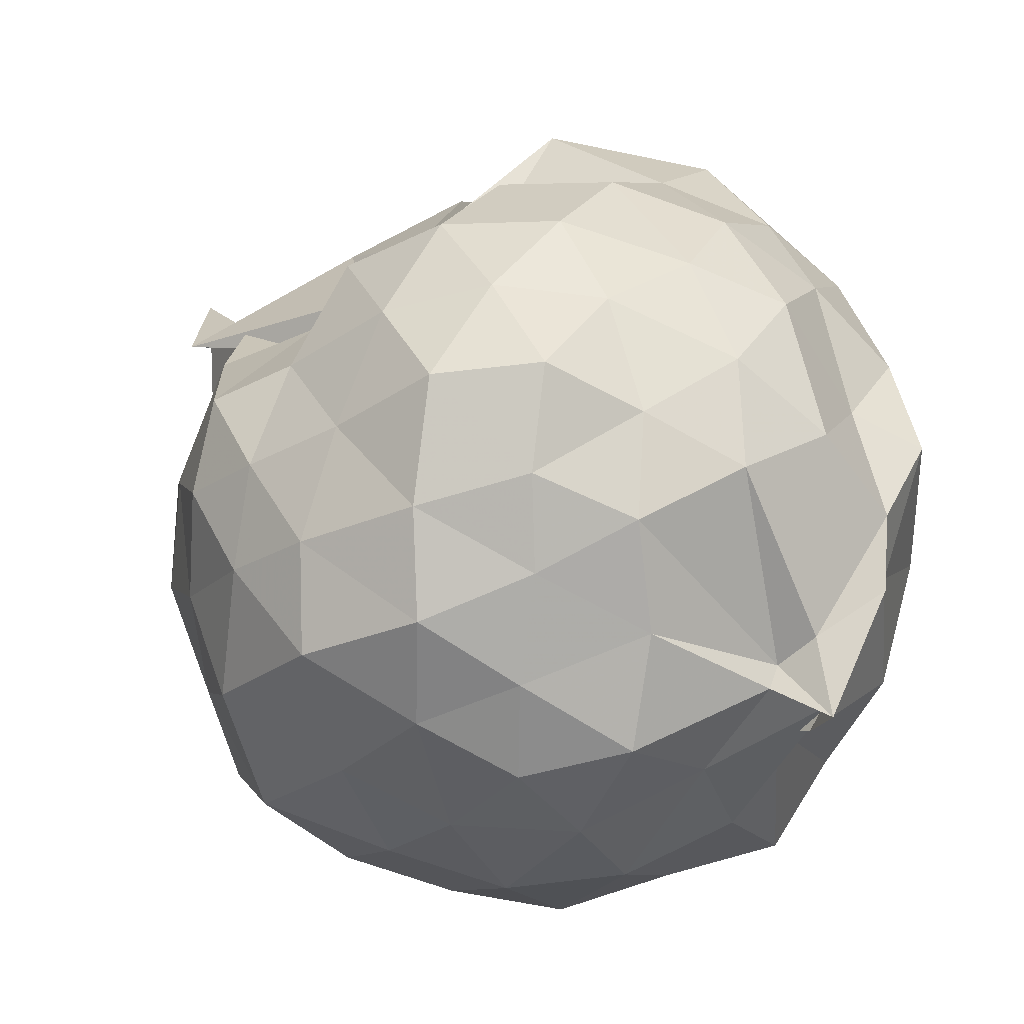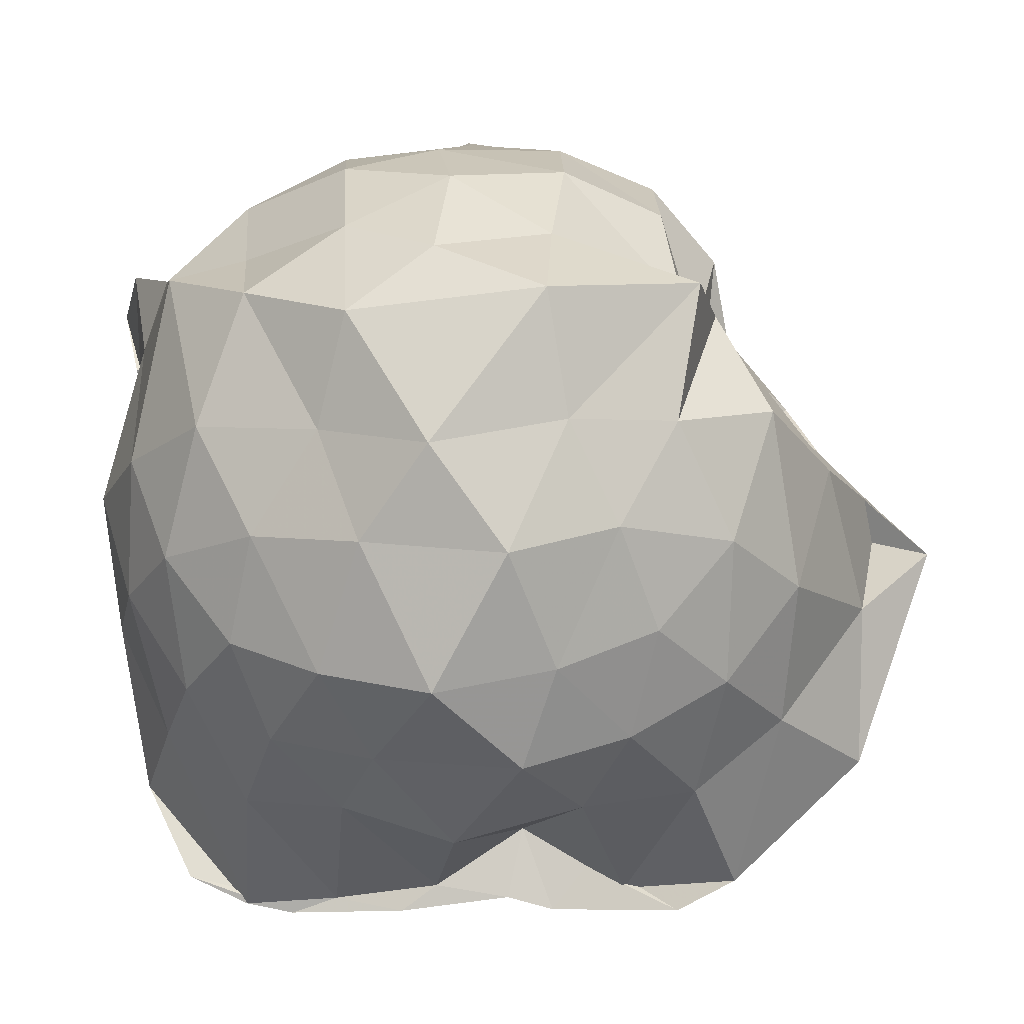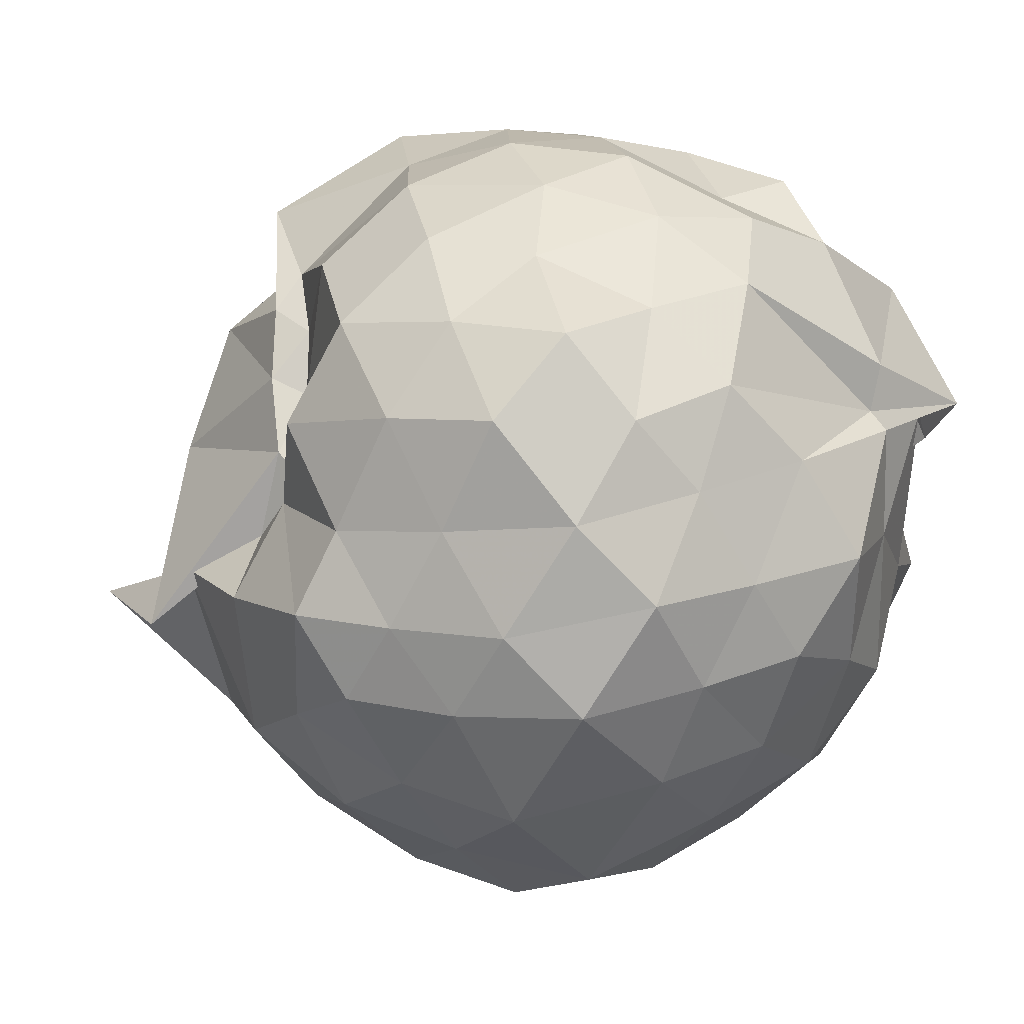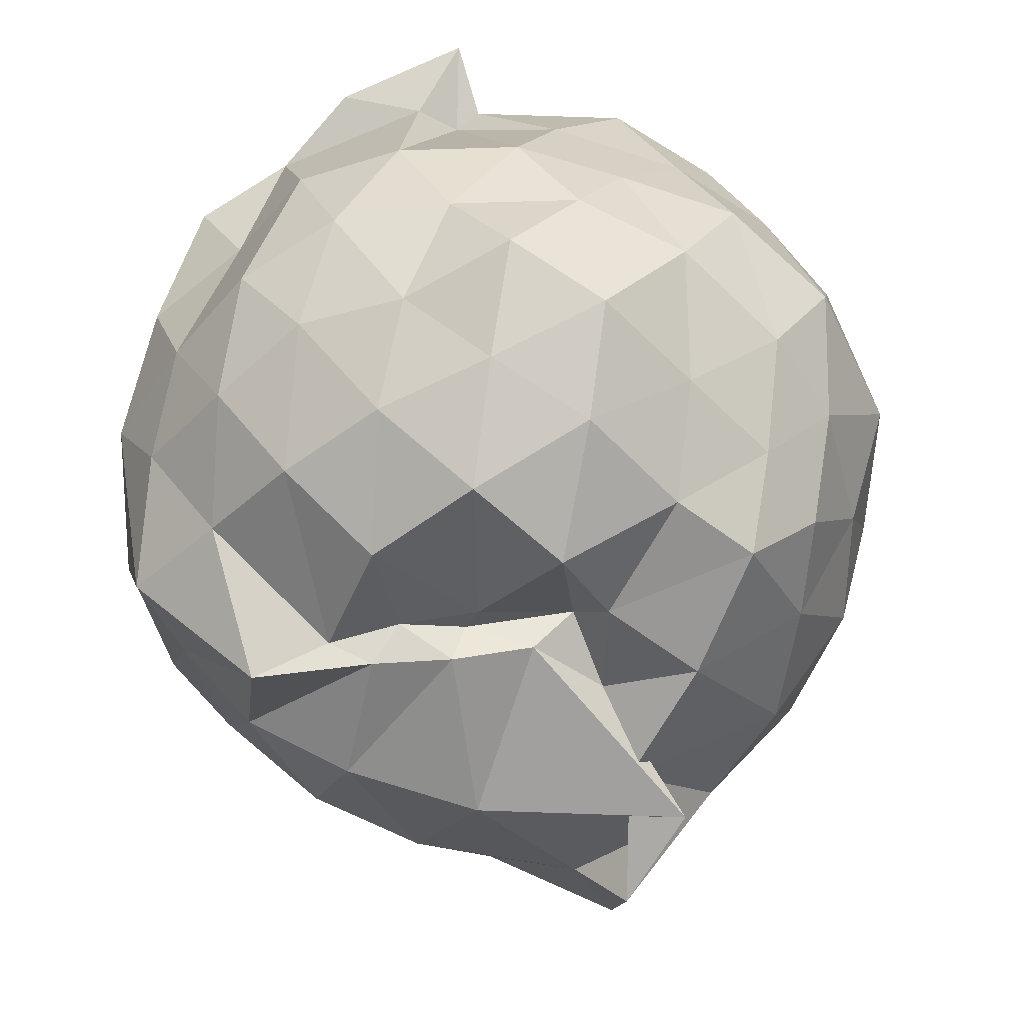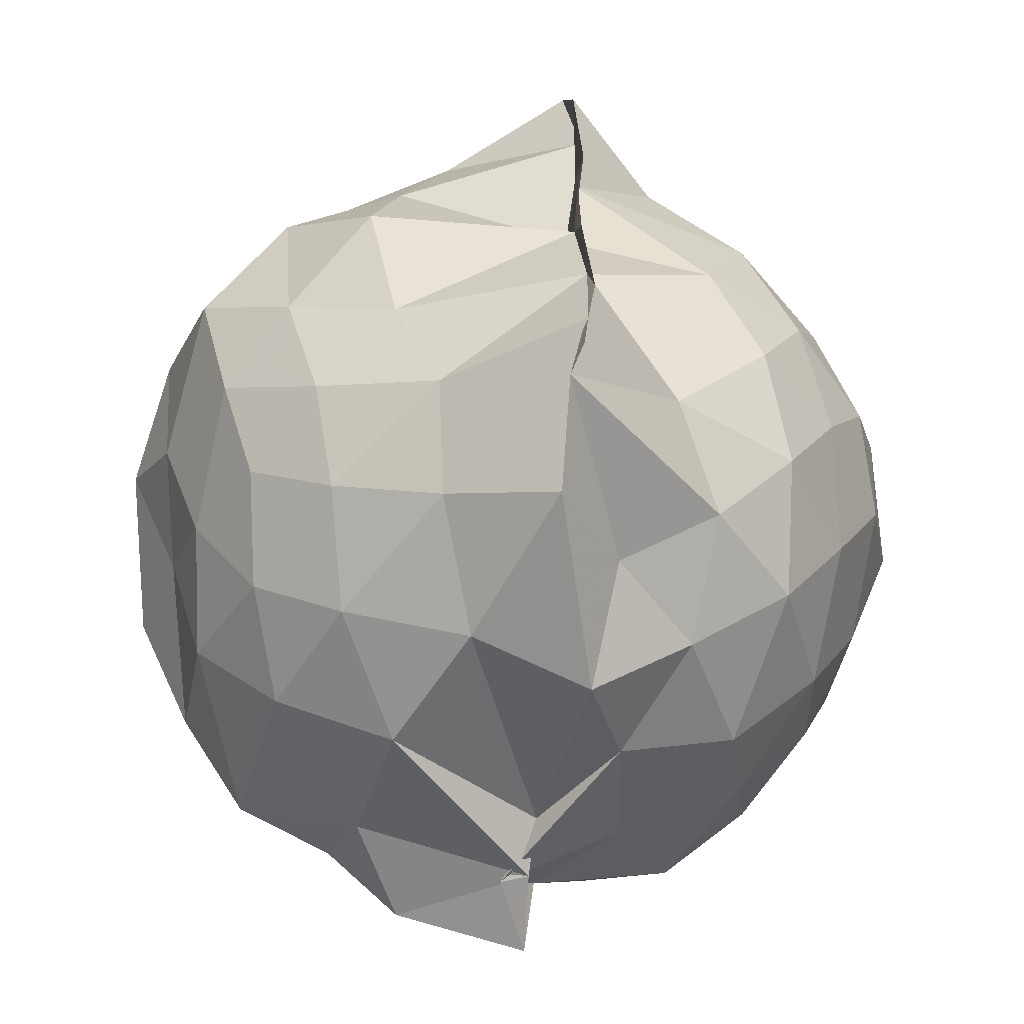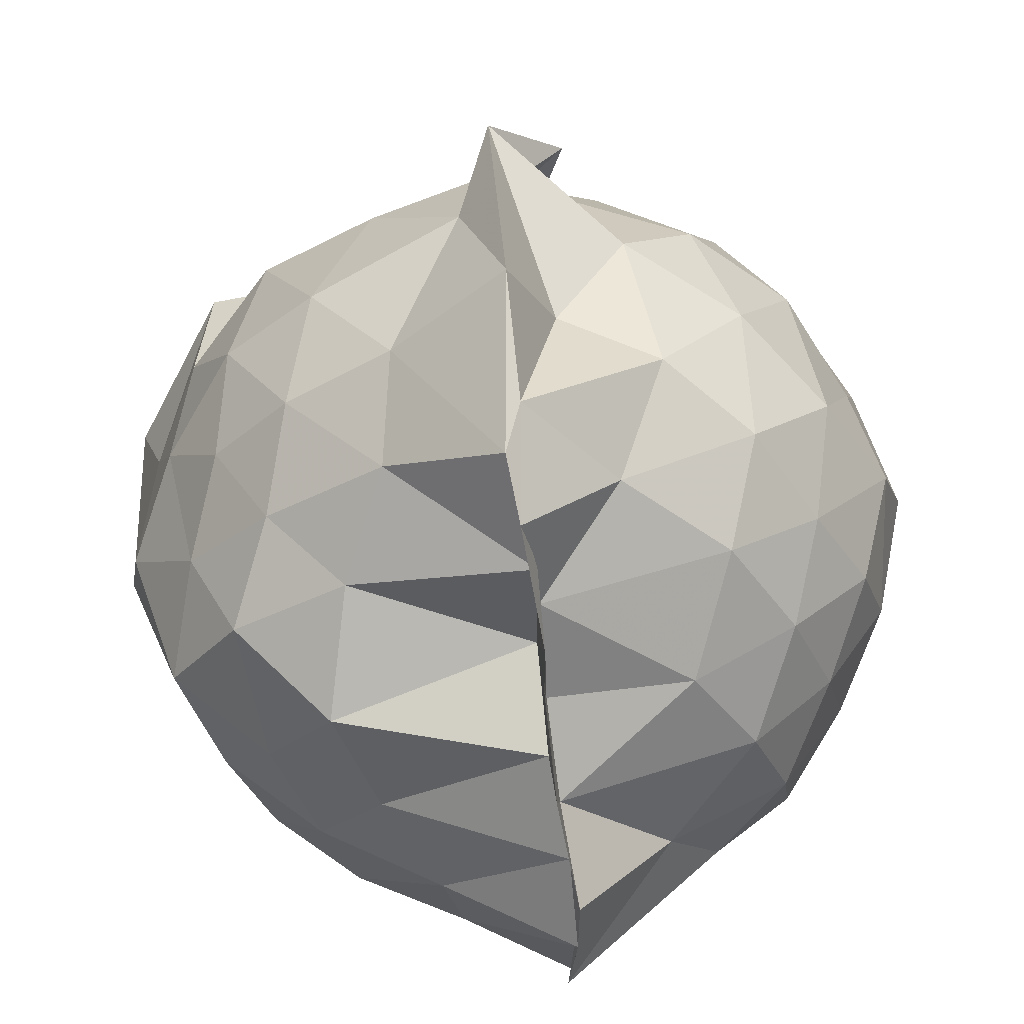
<metadata>
{"format":"obj","ext":"obj","renderer":"f3d","projection":"perspective","resolution":1024,"background":"white","views":[{"elev":65.6,"azim":-47.7,"up":"+Z"},{"elev":-12.4,"azim":96.6,"up":"+Z"},{"elev":66.4,"azim":-96.0,"up":"+Z"},{"elev":59.6,"azim":168.0,"up":"+Z"},{"elev":-56.4,"azim":174.7,"up":"+Y"},{"elev":-66.3,"azim":-173.7,"up":"+Z"}]}
</metadata>
<code>
v -0.9449 -0.1243 1.081
v -0.9931 -0.02619 -0.8799
v -0.06602 -0.086 0.5132
v -0.1778 0.1699 0.5682
v -0.393 0.4596 0.4534
v -0.5603 0.4524 0.468
v -0.7125 0.4678 0.4231
v -0.9672 0.4753 0.4133
v -1.033 0.5451 0.5135
v -1.368 0.533 0.6393
v -1.549 0.4354 0.5513
v -1.64 0.1993 0.6223
v -1.702 -0.08356 0.6912
v -1.633 -0.3656 0.6279
v -1.554 -0.6007 0.5523
v -1.357 -0.764 0.6238
v -1.023 -0.8854 0.5805
v -1.006 -1.046 0.6548
v -0.6943 -0.9411 0.6635
v -0.5162 -0.8134 0.5932
v -0.3644 -0.5836 0.5902
v -0.1688 -0.3092 0.6025
v 0.02296 0.1793 0.3799
v -0.2047 0.5076 0.4459
v -0.4812 0.5302 0.4473
v -0.664 0.5531 0.4397
v -0.8555 0.5519 0.4214
v -1.01 0.6162 0.2817
v -1.215 0.6841 0.4049
v -1.5 0.5597 0.3483
v -1.694 0.3308 0.3435
v -1.827 0.08311 0.387
v -1.782 -0.263 0.4288
v -1.692 -0.5155 0.3459
v -1.505 -0.7492 0.3546
v -1.216 -0.8705 0.4079
v -0.9334 -0.9941 0.4869
v -0.9983 -0.9986 0.4579
v -0.5822 -0.8829 0.4411
v -0.2948 -0.7522 0.5251
v -0.1351 -0.5364 0.4383
v 0.002262 -0.2749 0.3466
v -0.05527 0.2186 0.0977
v -0.179 0.4537 0.1172
v -0.3856 0.6627 0.1863
v -0.6699 0.7902 0.1092
v -1.146 0.9122 0.1149
v -1.033 0.8091 0.1794
v -1.432 0.6778 0.07338
v -1.656 0.4726 0.109
v -1.784 0.2173 0.07384
v -1.898 -0.08993 0.09076
v -1.787 -0.3988 0.1229
v -1.657 -0.657 0.07241
v -1.452 -0.8524 0.1183
v -1.178 -0.9533 0.09709
v -1.006 -0.921 0.3435
v -0.6494 -0.9933 0.08074
v -0.3708 -0.8508 0.1046
v -0.1688 -0.6483 0.1335
v -0.07704 -0.3489 0.09507
v 0.05033 -0.07894 0.0257
v -0.1275 0.3249 -0.1332
v -0.3068 0.5692 -0.1349
v -0.5317 0.7113 -0.2002
v -0.8962 0.8635 -0.1902
v -0.9821 1.03 -0.03953
v -1.268 0.7468 -0.1587
v -1.525 0.5537 -0.1941
v -1.709 0.3163 -0.2269
v -1.845 0.08088 -0.1444
v -1.813 -0.2662 -0.1643
v -1.692 -0.5044 -0.2133
v -1.541 -0.7353 -0.2271
v -1.315 -0.8803 -0.17
v -1.083 -1.035 -0.1376
v -0.8034 -0.9775 -0.2188
v -0.5103 -0.8842 -0.1924
v -0.3015 -0.7453 -0.1437
v -0.1451 -0.5108 -0.131
v -0.04542 -0.2464 -0.1705
v -0.0137 0.08863 -0.21
v -0.2725 0.399 -0.3427
v -0.4652 0.5428 -0.4321
v -0.7236 0.6625 -0.4863
v -1.005 0.8463 -0.5541
v -1.098 0.6566 -0.3714
v -1.329 0.5613 -0.4502
v -1.522 0.3654 -0.4728
v -1.652 0.1238 -0.4368
v -1.763 -0.08789 -0.3396
v -1.654 -0.307 -0.4335
v -1.528 -0.5462 -0.4769
v -1.35 -0.7412 -0.4395
v -1.123 -0.8632 -0.3755
v -0.9697 -0.9372 -0.5959
v -0.7158 -0.8296 -0.4957
v -0.4655 -0.7261 -0.4264
v -0.2727 -0.5807 -0.353
v -0.1899 -0.3596 -0.4398
v -0.1131 -0.09186 -0.5002
v -0.1895 0.1773 -0.4399
v -0.2459 -0.07485 0.7417
v -0.3607 0.1817 0.7803
v -0.5173 0.4015 0.7164
v -0.7426 0.4702 0.4886
v -0.9287 0.5132 0.7253
v -1.214 0.4216 0.7389
v -1.452 0.3223 0.7153
v -1.533 0.07515 0.7922
v -1.511 -0.2636 0.8387
v -1.44 -0.501 0.7309
v -1.167 -0.6443 0.7752
v -0.9621 -0.8589 0.5634
v -0.8724 -0.8903 0.6246
v -0.5338 -0.6191 0.7792
v -0.3493 -0.3428 0.806
v -0.4543 -0.1327 0.885
v -0.5851 0.1503 0.9165
v -0.7567 0.3678 0.8675
v -1.038 0.2836 0.9312
v -1.295 0.1868 0.8631
v -1.349 -0.1037 0.9477
v -1.268 -0.389 0.8835
v -1.039 -0.4851 0.9385
v -0.7681 -0.5654 0.8974
v -0.5822 -0.3828 0.915
v -0.6912 -0.08706 0.9804
v -0.8486 0.1213 1.001
v -1.122 0.05482 1.043
v -1.134 -0.2582 1.001
v -0.8473 -0.3305 0.9728
v -0.3999 0.3246 -0.565
v -0.6862 0.4554 -0.6575
v -0.9697 0.5357 -0.8464
v -1.011 0.6113 -0.7494
v -1.208 0.3712 -0.6717
v -1.439 0.16 -0.6414
v -1.574 -0.08172 -0.5677
v -1.458 -0.3371 -0.6352
v -1.239 -0.5819 -0.6356
v -0.9663 -0.8239 -0.824
v -1.001 -0.6853 -0.8896
v -0.6904 -0.6254 -0.6654
v -0.4102 -0.5113 -0.5557
v -0.3263 -0.2557 -0.6157
v -0.2971 0.08792 -0.6462
v -0.5714 0.1982 -0.7041
v -1.009 0.2612 -0.8582
v -0.9866 0.3939 -0.9161
v -1.001 0.1471 -0.7933
v -1.329 -0.119 -0.7186
v -0.9965 -0.344 -0.8128
v -1.017 -0.5725 -0.9121
v -1.006 -0.4585 -0.8765
v -0.5789 -0.3719 -0.6968
v -0.5036 -0.09426 -0.7905
v -0.9828 0.01211 -0.7109
v -1.007 0.08349 -0.9095
v -0.9915 -0.1017 -0.7638
v -0.9931 -0.292 -0.9112
v -0.9846 -0.204 -0.8493
f 3 23 4
f 4 23 24
f 4 24 5
f 5 24 25
f 5 25 6
f 6 25 26
f 6 26 7
f 7 26 27
f 7 27 8
f 8 27 28
f 8 28 9
f 9 28 29
f 9 29 10
f 10 29 30
f 10 30 11
f 11 30 31
f 11 31 12
f 12 31 32
f 12 32 13
f 13 32 33
f 13 33 14
f 14 33 34
f 14 34 15
f 15 34 35
f 15 35 16
f 16 35 36
f 16 36 17
f 17 36 37
f 17 37 18
f 18 37 38
f 18 38 19
f 19 38 39
f 19 39 20
f 20 39 40
f 20 40 21
f 21 40 41
f 21 41 22
f 22 41 42
f 22 42 3
f 3 42 23
f 23 43 24
f 24 43 44
f 24 44 25
f 25 44 45
f 25 45 26
f 26 45 46
f 26 46 27
f 27 46 47
f 27 47 28
f 28 47 48
f 28 48 29
f 29 48 49
f 29 49 30
f 30 49 50
f 30 50 31
f 31 50 51
f 31 51 32
f 32 51 52
f 32 52 33
f 33 52 53
f 33 53 34
f 34 53 54
f 34 54 35
f 35 54 55
f 35 55 36
f 36 55 56
f 36 56 37
f 37 56 57
f 37 57 38
f 38 57 58
f 38 58 39
f 39 58 59
f 39 59 40
f 40 59 60
f 40 60 41
f 41 60 61
f 41 61 42
f 42 61 62
f 42 62 23
f 23 62 43
f 43 63 44
f 44 63 64
f 44 64 45
f 45 64 65
f 45 65 46
f 46 65 66
f 46 66 47
f 47 66 67
f 47 67 48
f 48 67 68
f 48 68 49
f 49 68 69
f 49 69 50
f 50 69 70
f 50 70 51
f 51 70 71
f 51 71 52
f 52 71 72
f 52 72 53
f 53 72 73
f 53 73 54
f 54 73 74
f 54 74 55
f 55 74 75
f 55 75 56
f 56 75 76
f 56 76 57
f 57 76 77
f 57 77 58
f 58 77 78
f 58 78 59
f 59 78 79
f 59 79 60
f 60 79 80
f 60 80 61
f 61 80 81
f 61 81 62
f 62 81 82
f 62 82 43
f 43 82 63
f 63 83 64
f 64 83 84
f 64 84 65
f 65 84 85
f 65 85 66
f 66 85 86
f 66 86 67
f 67 86 87
f 67 87 68
f 68 87 88
f 68 88 69
f 69 88 89
f 69 89 70
f 70 89 90
f 70 90 71
f 71 90 91
f 71 91 72
f 72 91 92
f 72 92 73
f 73 92 93
f 73 93 74
f 74 93 94
f 74 94 75
f 75 94 95
f 75 95 76
f 76 95 96
f 76 96 77
f 77 96 97
f 77 97 78
f 78 97 98
f 78 98 79
f 79 98 99
f 79 99 80
f 80 99 100
f 80 100 81
f 81 100 101
f 81 101 82
f 82 101 102
f 82 102 63
f 63 102 83
f 103 104 118
f 104 119 118
f 104 105 119
f 105 120 119
f 105 106 120
f 106 107 120
f 107 121 120
f 107 108 121
f 108 122 121
f 108 109 122
f 109 110 122
f 110 123 122
f 110 111 123
f 111 124 123
f 111 112 124
f 112 113 124
f 113 125 124
f 113 114 125
f 114 126 125
f 114 115 126
f 115 116 126
f 116 127 126
f 116 117 127
f 117 118 127
f 117 103 118
f 118 119 128
f 119 129 128
f 119 120 129
f 120 121 129
f 121 130 129
f 121 122 130
f 122 123 130
f 123 131 130
f 123 124 131
f 124 125 131
f 125 132 131
f 125 126 132
f 126 127 132
f 127 128 132
f 127 118 128
f 133 148 134
f 134 148 149
f 134 149 135
f 135 149 150
f 135 150 136
f 136 150 137
f 137 150 151
f 137 151 138
f 138 151 152
f 138 152 139
f 139 152 140
f 140 152 153
f 140 153 141
f 141 153 154
f 141 154 142
f 142 154 143
f 143 154 155
f 143 155 144
f 144 155 156
f 144 156 145
f 145 156 146
f 146 156 157
f 146 157 147
f 147 157 148
f 147 148 133
f 148 158 149
f 149 158 159
f 149 159 150
f 150 159 151
f 151 159 160
f 151 160 152
f 152 160 153
f 153 160 161
f 153 161 154
f 154 161 155
f 155 161 162
f 155 162 156
f 156 162 157
f 157 162 158
f 157 158 148
f 3 4 103
f 103 4 104
f 4 5 104
f 104 5 105
f 5 6 105
f 105 6 106
f 6 7 106
f 7 8 106
f 106 8 107
f 8 9 107
f 107 9 108
f 9 10 108
f 108 10 109
f 10 11 109
f 11 12 109
f 109 12 110
f 12 13 110
f 110 13 111
f 13 14 111
f 111 14 112
f 14 15 112
f 15 16 112
f 112 16 113
f 16 17 113
f 113 17 114
f 17 18 114
f 114 18 115
f 18 19 115
f 19 20 115
f 115 20 116
f 20 21 116
f 116 21 117
f 21 22 117
f 117 22 103
f 22 3 103
f 83 133 84
f 84 133 134
f 84 134 85
f 85 134 135
f 85 135 86
f 86 135 136
f 86 136 87
f 87 136 88
f 88 136 137
f 88 137 89
f 89 137 138
f 89 138 90
f 90 138 139
f 90 139 91
f 91 139 92
f 92 139 140
f 92 140 93
f 93 140 141
f 93 141 94
f 94 141 142
f 94 142 95
f 95 142 96
f 96 142 143
f 96 143 97
f 97 143 144
f 97 144 98
f 98 144 145
f 98 145 99
f 99 145 100
f 100 145 146
f 100 146 101
f 101 146 147
f 101 147 102
f 102 147 133
f 102 133 83
f 128 129 1
f 129 130 1
f 130 131 1
f 131 132 1
f 132 128 1
f 159 158 2
f 160 159 2
f 161 160 2
f 162 161 2
f 158 162 2

</code>
